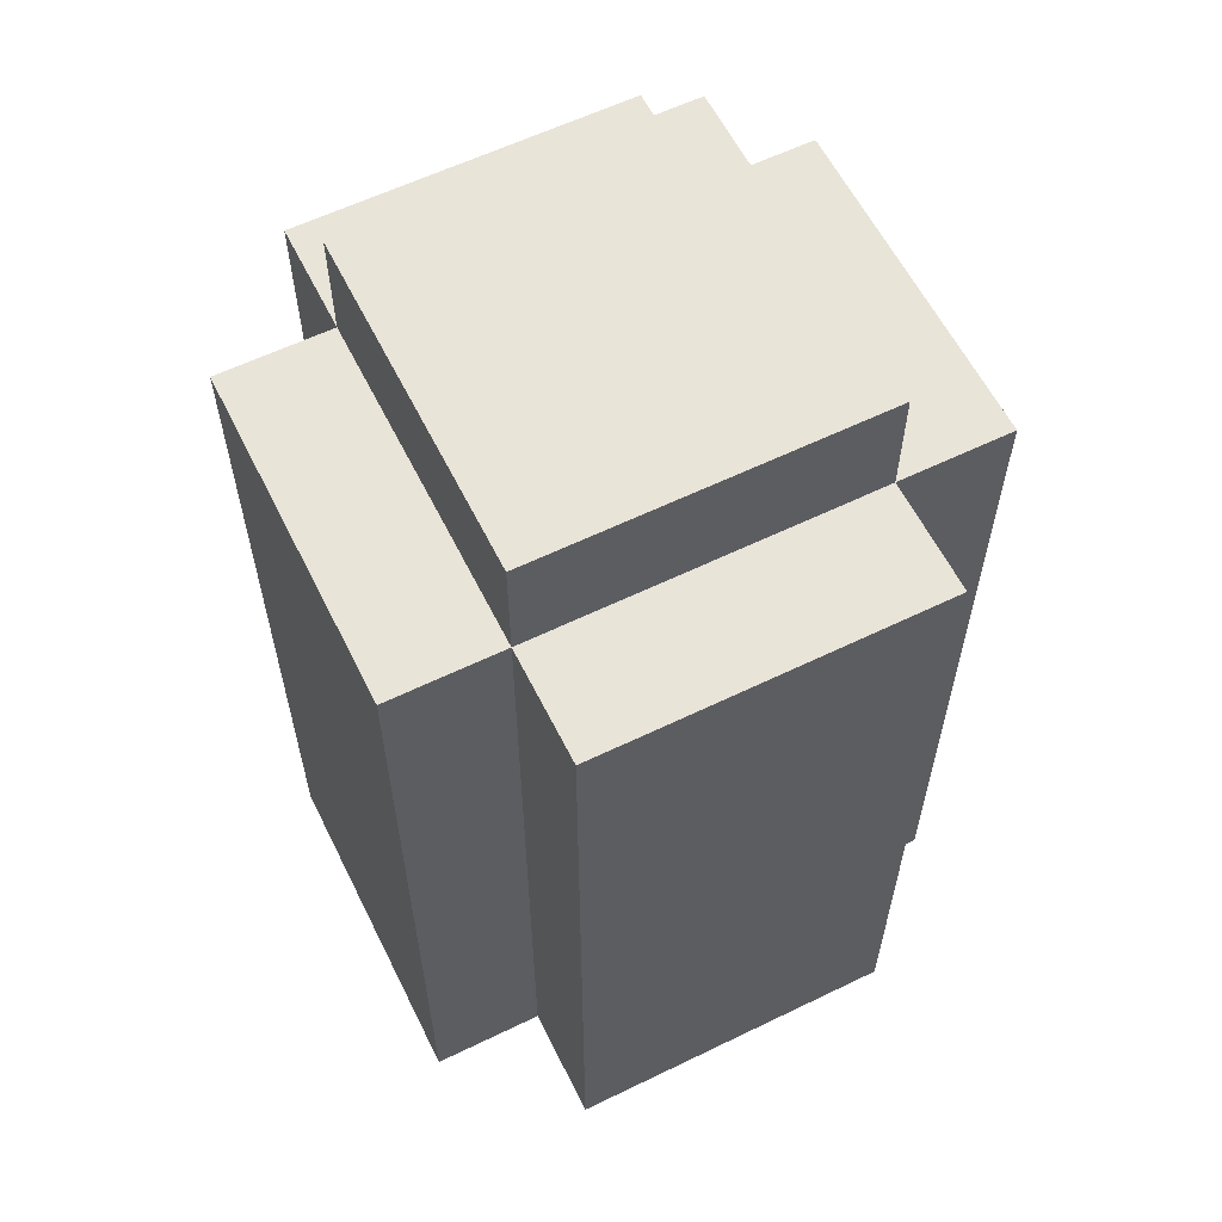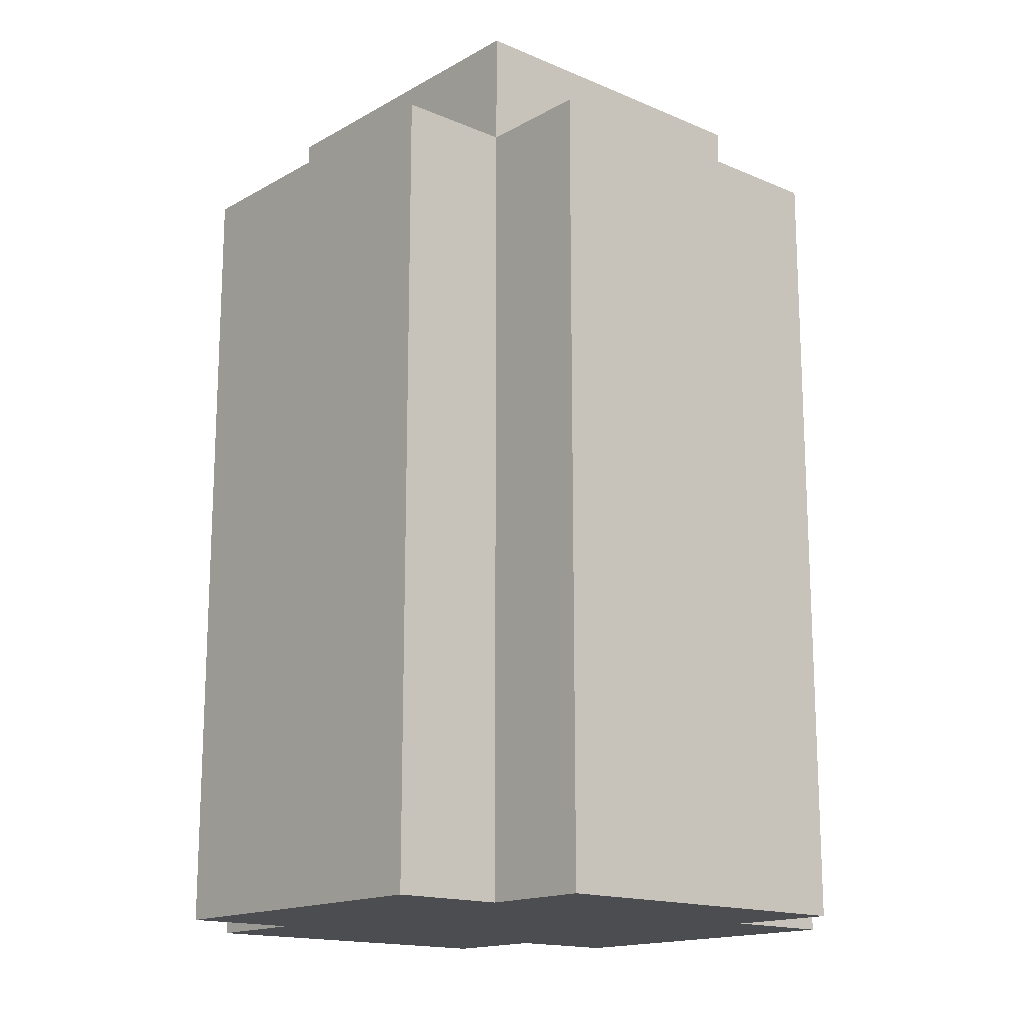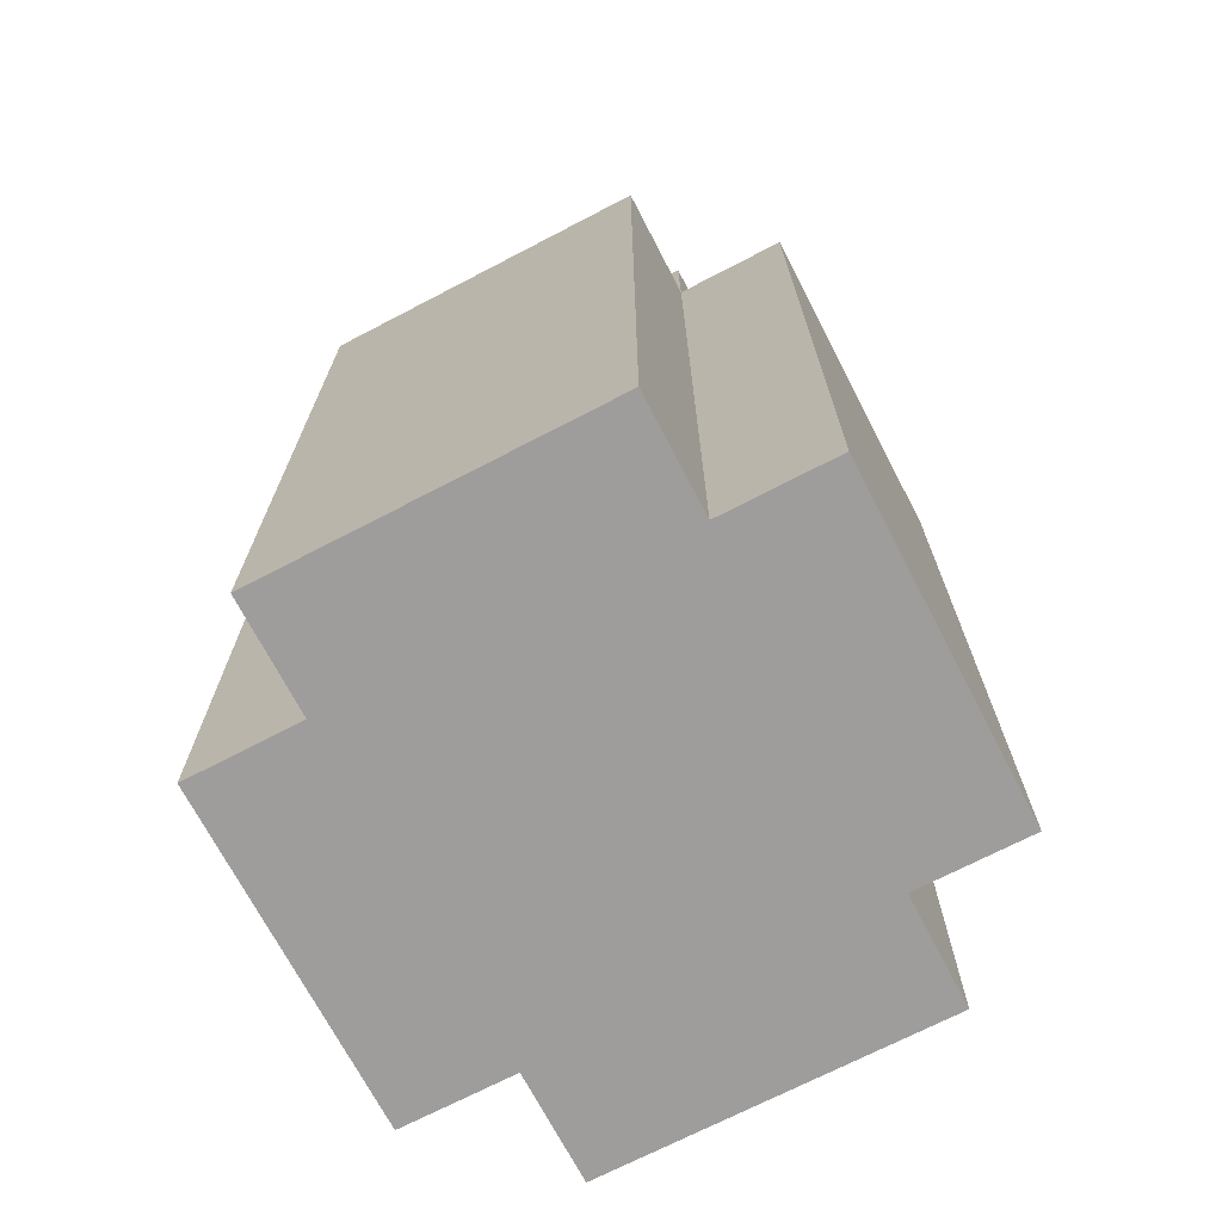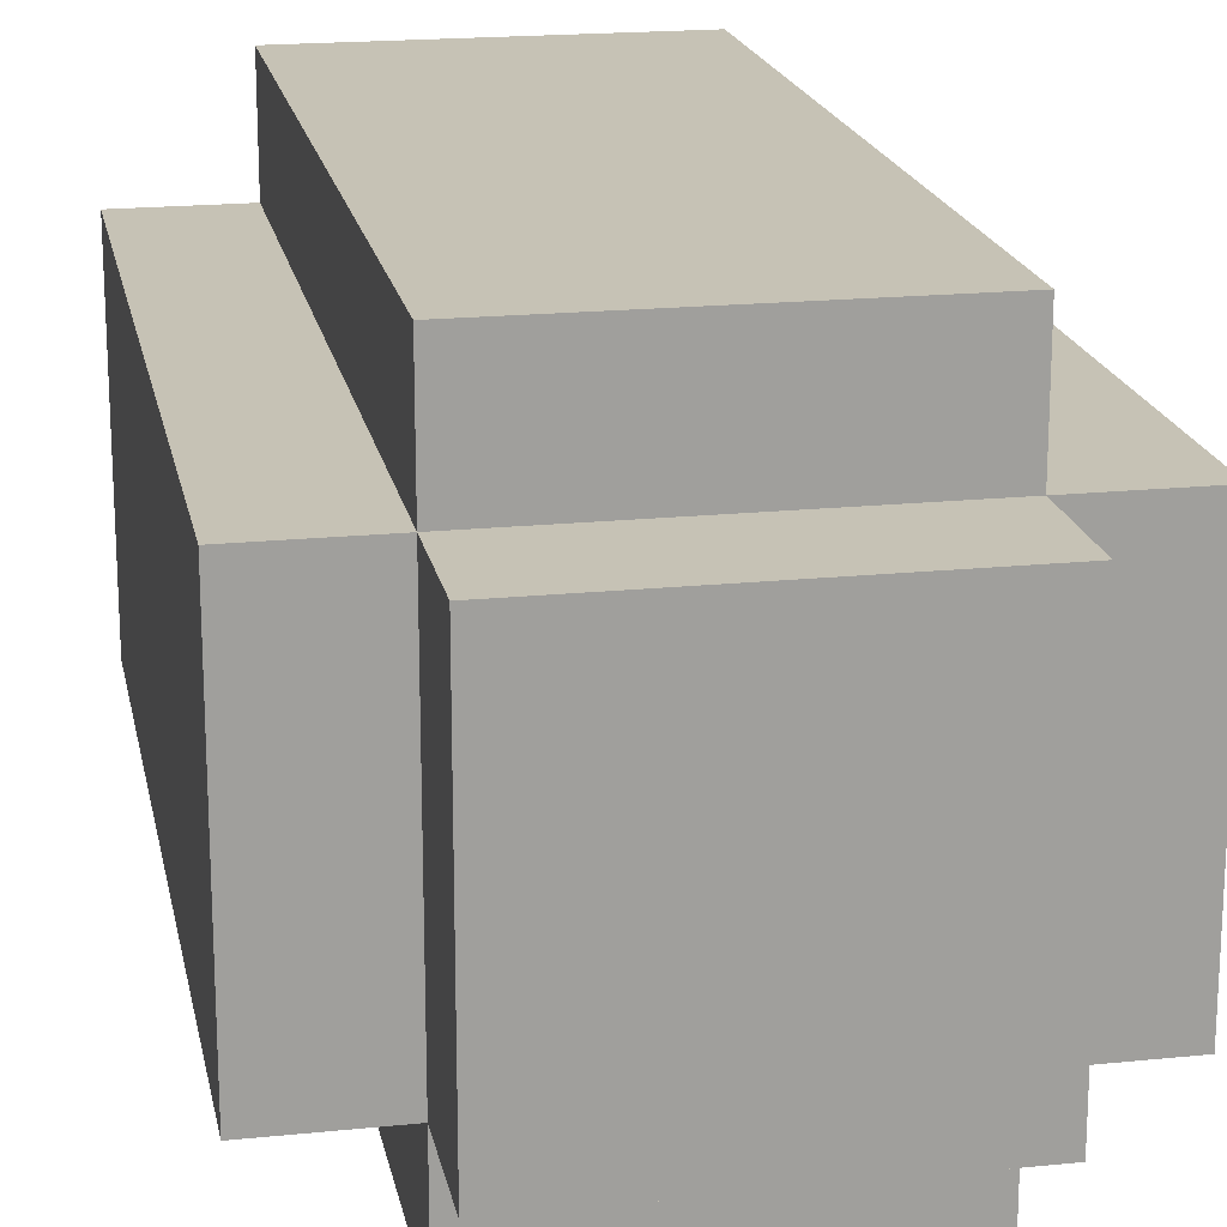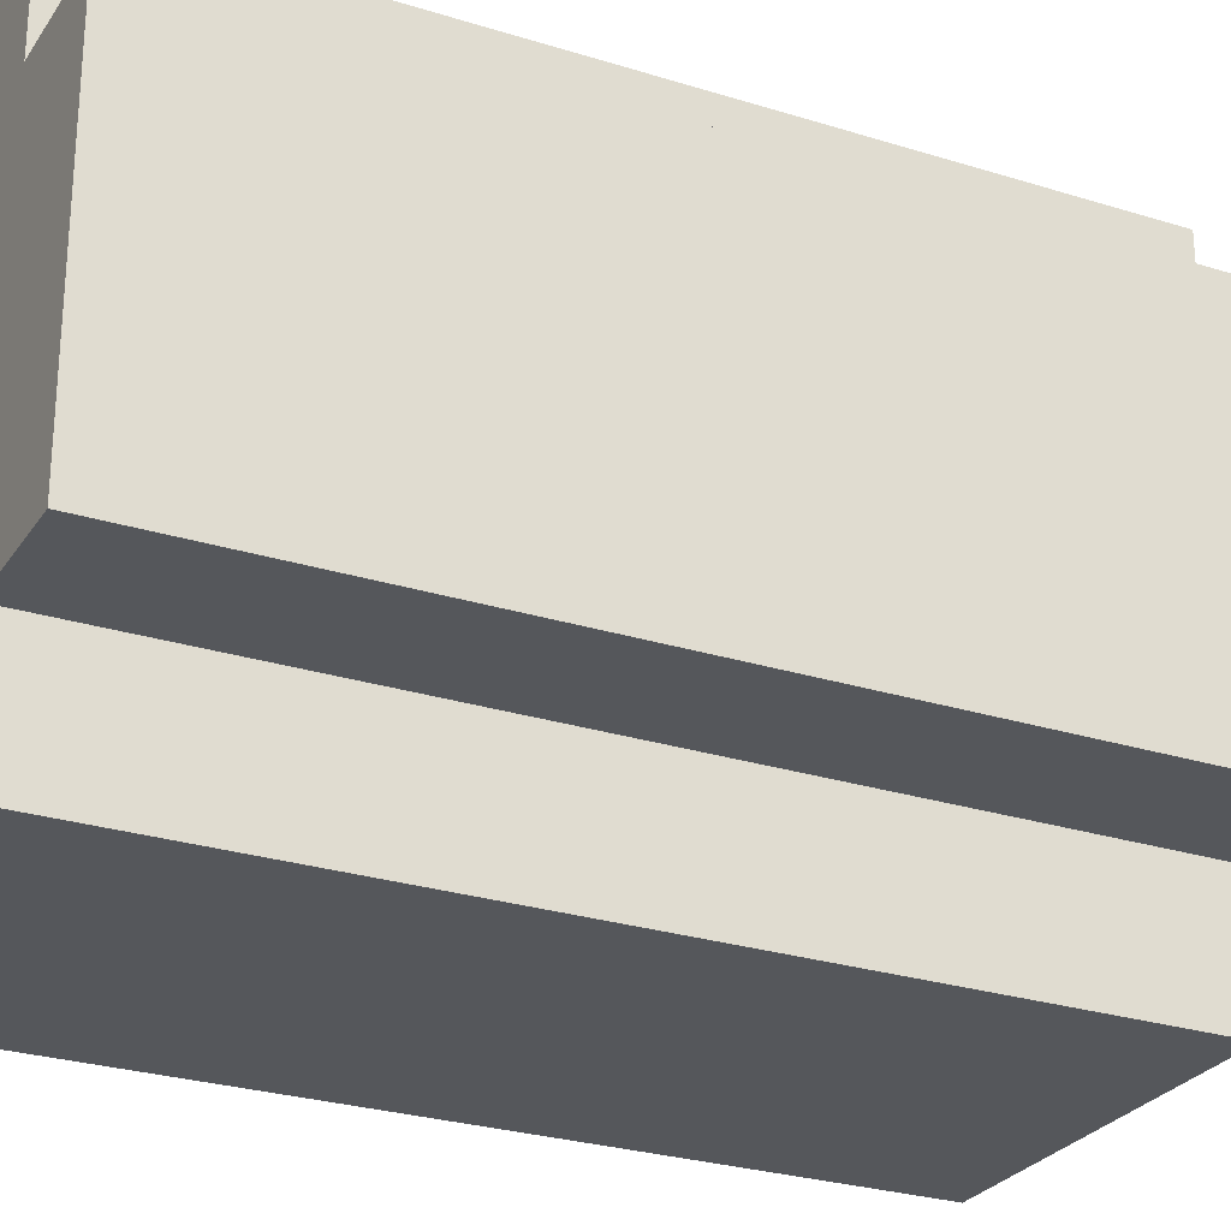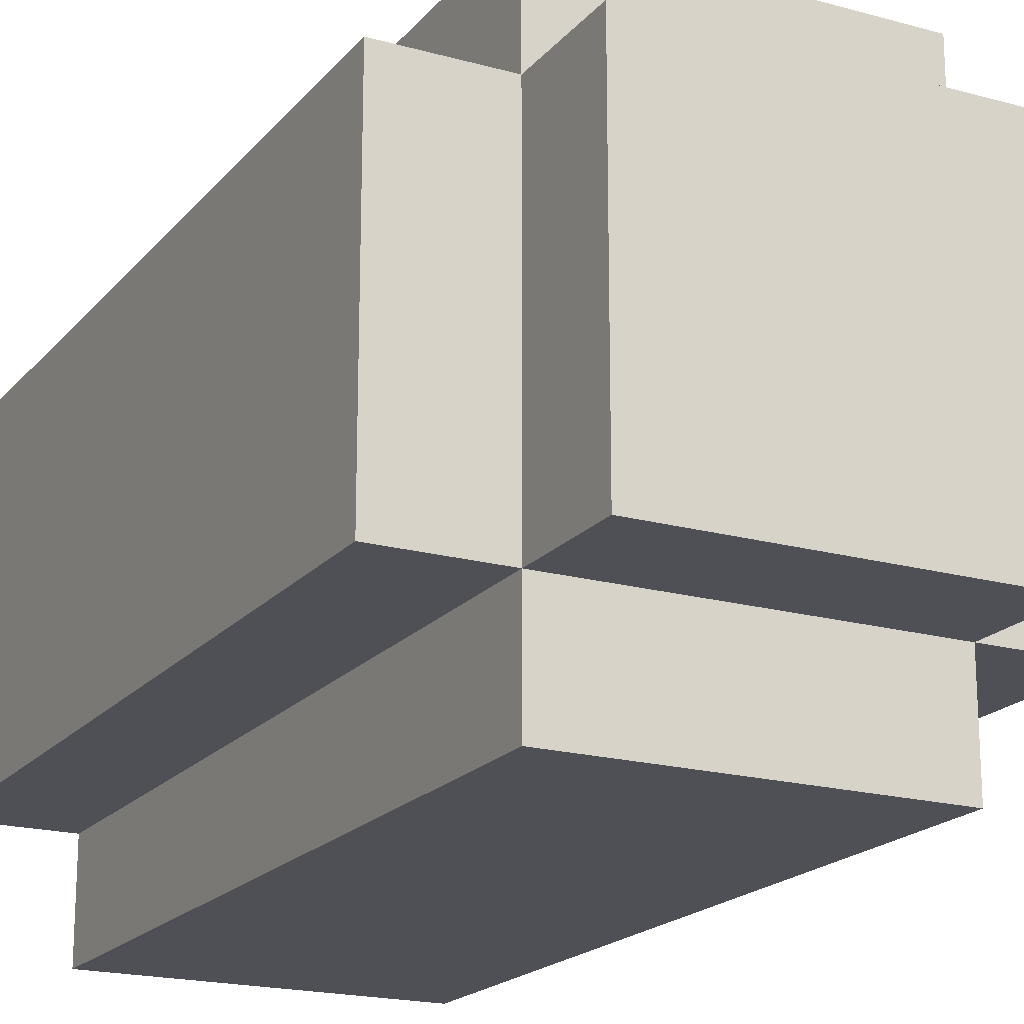
<metadata>
{"format":"obj","ext":"obj","renderer":"f3d","projection":"perspective","resolution":1024,"background":"white","views":[{"elev":60.1,"azim":-116.4,"up":"+Y"},{"elev":-16.1,"azim":-41.1,"up":"+Y"},{"elev":-70.7,"azim":27.5,"up":"+Y"},{"elev":18.9,"azim":169.0,"up":"+Z"},{"elev":-26.8,"azim":63.8,"up":"+Z"},{"elev":-19.3,"azim":152.5,"up":"+Z"}]}
</metadata>
<code>
o
v -0.2 0 0.1
v -0.2 0 -0.2
v -0.2 0.2 0.1
v -0.2 0.2 -0.2
v -0.2 0.3 0
v -0.2 0.3 -0.2
v -0.2 0.4 0
v -0.2 0.4 -0.2
v -0.2 0.5 0.1
v -0.2 0.5 -0.1
v -0.2 0.6 0.1
v -0.2 0.6 -0.1
v -0.2 0.7 0.1
v -0.2 0.7 -0.2
v -0.1 0 0.2
v -0.1 0 0.1
v -0.1 0 -0.2
v -0.1 0 -0.3
v -0.1 0.2 0.2
v -0.1 0.2 0.1
v -0.1 0.2 -0.2
v -0.1 0.2 -0.3
v -0.1 0.3 -0.2
v -0.1 0.3 -0.3
v -0.1 0.4 -0.2
v -0.1 0.5 0.1
v -0.1 0.6 0.1
v -0.1 0.6 -0.2
v -0.1 0.6 -0.3
v -0.1 0.7 0.2
v -0.1 0.7 0.1
v -0.1 0.7 -0.2
v -0.1 0.7 -0.3
v -0.1 0.8 0.1
v -0.1 0.8 -0.2
v 0.2 0 0.2
v 0.2 0 0.1
v 0.2 0 -0.2
v 0.2 0 -0.3
v 0.2 0.2 0.2
v 0.2 0.2 0.1
v 0.2 0.2 -0.2
v 0.2 0.2 -0.3
v 0.2 0.3 0.2
v 0.2 0.3 0.1
v 0.2 0.4 0.1
v 0.2 0.5 -0.2
v 0.2 0.6 0.2
v 0.2 0.6 0.1
v 0.2 0.6 -0.2
v 0.2 0.7 0.2
v 0.2 0.7 0.1
v 0.2 0.7 -0.2
v 0.2 0.7 -0.3
v 0.2 0.8 0.1
v 0.2 0.8 -0.2
v 0.3 0 0.1
v 0.3 0 -0.2
v 0.3 0.2 0.1
v 0.3 0.2 -0.2
v 0.3 0.3 0.1
v 0.3 0.3 -0.1
v 0.3 0.4 0.1
v 0.3 0.4 -0.1
v 0.3 0.5 0
v 0.3 0.5 -0.2
v 0.3 0.6 0
v 0.3 0.6 -0.2
v 0.3 0.7 0.1
v 0.3 0.7 -0.2
v -0.1 0 0.2
v -0.1 0.2 0.2
v -0.1 0.7 0.2
v 0 0.3 0.2
v 0 0.6 0.2
v 0.2 0 0.2
v 0.2 0.2 0.2
v 0.2 0.3 0.2
v 0.2 0.6 0.2
v 0.2 0.7 0.2
v -0.2 0 0.1
v -0.2 0.2 0.1
v -0.2 0.5 0.1
v -0.2 0.6 0.1
v -0.2 0.7 0.1
v -0.1 0 0.1
v -0.1 0.2 0.1
v -0.1 0.5 0.1
v -0.1 0.6 0.1
v -0.1 0.7 0.1
v -0.1 0.8 0.1
v 0.2 0 0.1
v 0.2 0.2 0.1
v 0.2 0.3 0.1
v 0.2 0.4 0.1
v 0.2 0.6 0.1
v 0.2 0.7 0.1
v 0.2 0.8 0.1
v 0.3 0 0.1
v 0.3 0.2 0.1
v 0.3 0.3 0.1
v 0.3 0.4 0.1
v 0.3 0.7 0.1
v -0.2 0 -0.2
v -0.2 0.2 -0.2
v -0.2 0.3 -0.2
v -0.2 0.4 -0.2
v -0.2 0.7 -0.2
v -0.1 0 -0.2
v -0.1 0.2 -0.2
v -0.1 0.3 -0.2
v -0.1 0.4 -0.2
v -0.1 0.6 -0.2
v -0.1 0.7 -0.2
v -0.1 0.8 -0.2
v 0.2 0 -0.2
v 0.2 0.2 -0.2
v 0.2 0.5 -0.2
v 0.2 0.6 -0.2
v 0.2 0.7 -0.2
v 0.2 0.8 -0.2
v 0.3 0 -0.2
v 0.3 0.2 -0.2
v 0.3 0.5 -0.2
v 0.3 0.6 -0.2
v 0.3 0.7 -0.2
v -0.1 0 -0.3
v -0.1 0.2 -0.3
v -0.1 0.3 -0.3
v -0.1 0.6 -0.3
v -0.1 0.7 -0.3
v 0.1 0.3 -0.3
v 0.1 0.6 -0.3
v 0.2 0 -0.3
v 0.2 0.2 -0.3
v 0.2 0.7 -0.3
v -0.1 0 0.2
v 0.2 0 0.2
v -0.2 0 0.1
v -0.1 0 0.1
v 0.2 0 0.1
v 0.3 0 0.1
v -0.2 0 -0.2
v -0.1 0 -0.2
v 0.2 0 -0.2
v 0.3 0 -0.2
v -0.1 0 -0.3
v 0.2 0 -0.3
v -0.1 0.7 0.2
v 0.2 0.7 0.2
v -0.2 0.7 0.1
v -0.1 0.7 0.1
v 0.2 0.7 0.1
v 0.3 0.7 0.1
v -0.2 0.7 -0.2
v -0.1 0.7 -0.2
v 0.2 0.7 -0.2
v 0.3 0.7 -0.2
v -0.1 0.7 -0.3
v 0.2 0.7 -0.3
v -0.1 0.8 0.1
v 0.2 0.8 0.1
v -0.1 0.8 -0.2
v 0.2 0.8 -0.2
f 3 2 1
f 4 2 3
f 5 4 3
f 6 4 5
f 7 5 3
f 7 6 5
f 8 6 7
f 9 7 3
f 9 8 7
f 10 8 9
f 11 10 9
f 12 8 10
f 12 10 11
f 13 12 11
f 14 8 12
f 14 12 13
f 19 16 15
f 20 16 19
f 21 18 17
f 22 18 21
f 23 22 21
f 24 22 23
f 25 24 23
f 26 20 19
f 27 26 19
f 28 24 25
f 29 24 28
f 30 27 19
f 31 27 30
f 32 29 28
f 33 29 32
f 34 32 31
f 35 32 34
f 36 37 40
f 40 37 41
f 38 39 42
f 42 39 43
f 40 41 44
f 44 41 45
f 44 45 46
f 42 43 47
f 44 46 48
f 48 46 49
f 47 43 50
f 48 49 51
f 51 49 52
f 50 43 53
f 53 43 54
f 52 53 55
f 55 53 56
f 57 58 59
f 59 58 60
f 59 60 61
f 61 60 62
f 61 62 63
f 62 60 64
f 63 62 64
f 63 64 65
f 64 60 66
f 65 64 66
f 63 65 67
f 65 66 67
f 67 66 68
f 63 67 69
f 67 68 69
f 69 68 70
f 74 73 72
f 75 73 74
f 76 72 71
f 77 74 72
f 77 72 76
f 78 75 74
f 78 74 77
f 79 73 75
f 79 75 78
f 80 73 79
f 86 82 81
f 87 83 82
f 87 82 86
f 88 84 83
f 88 83 87
f 89 85 84
f 89 84 88
f 90 85 89
f 97 91 90
f 98 91 97
f 99 93 92
f 100 94 93
f 100 93 99
f 101 95 94
f 101 94 100
f 102 96 95
f 102 95 101
f 102 97 96
f 103 97 102
f 104 105 109
f 105 106 110
f 109 105 110
f 106 107 111
f 110 106 111
f 107 108 112
f 111 107 112
f 112 108 113
f 113 108 114
f 114 115 120
f 120 115 121
f 116 117 122
f 117 118 123
f 122 117 123
f 118 119 124
f 123 118 124
f 119 120 125
f 124 119 125
f 125 120 126
f 128 129 132
f 129 130 132
f 130 131 133
f 132 130 133
f 127 128 134
f 128 132 135
f 134 128 135
f 132 133 135
f 133 131 136
f 135 133 136
f 140 138 137
f 141 138 140
f 143 140 139
f 143 142 141
f 143 141 140
f 144 142 143
f 145 142 144
f 146 142 145
f 147 145 144
f 148 145 147
f 149 150 152
f 152 150 153
f 151 152 155
f 155 152 156
f 153 154 157
f 157 154 158
f 156 157 159
f 159 157 160
f 161 162 163
f 163 162 164

</code>
